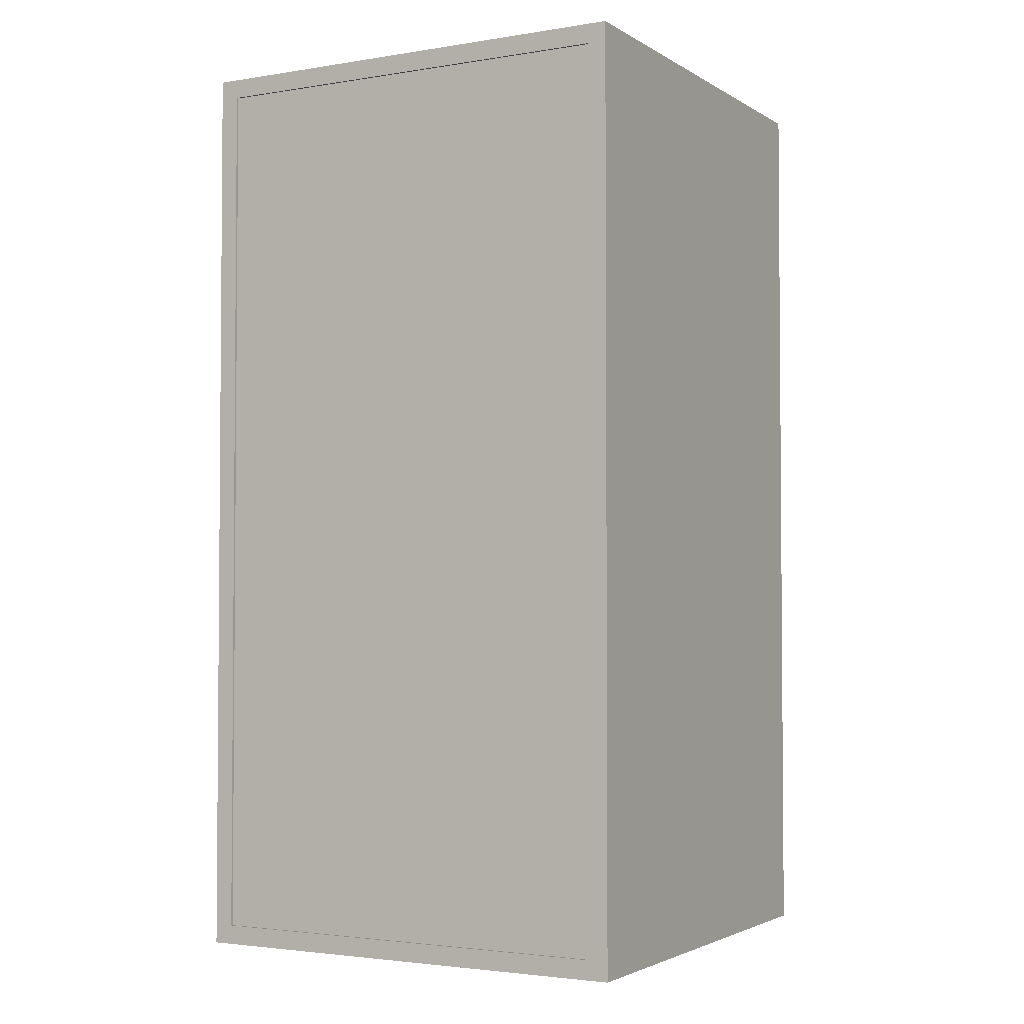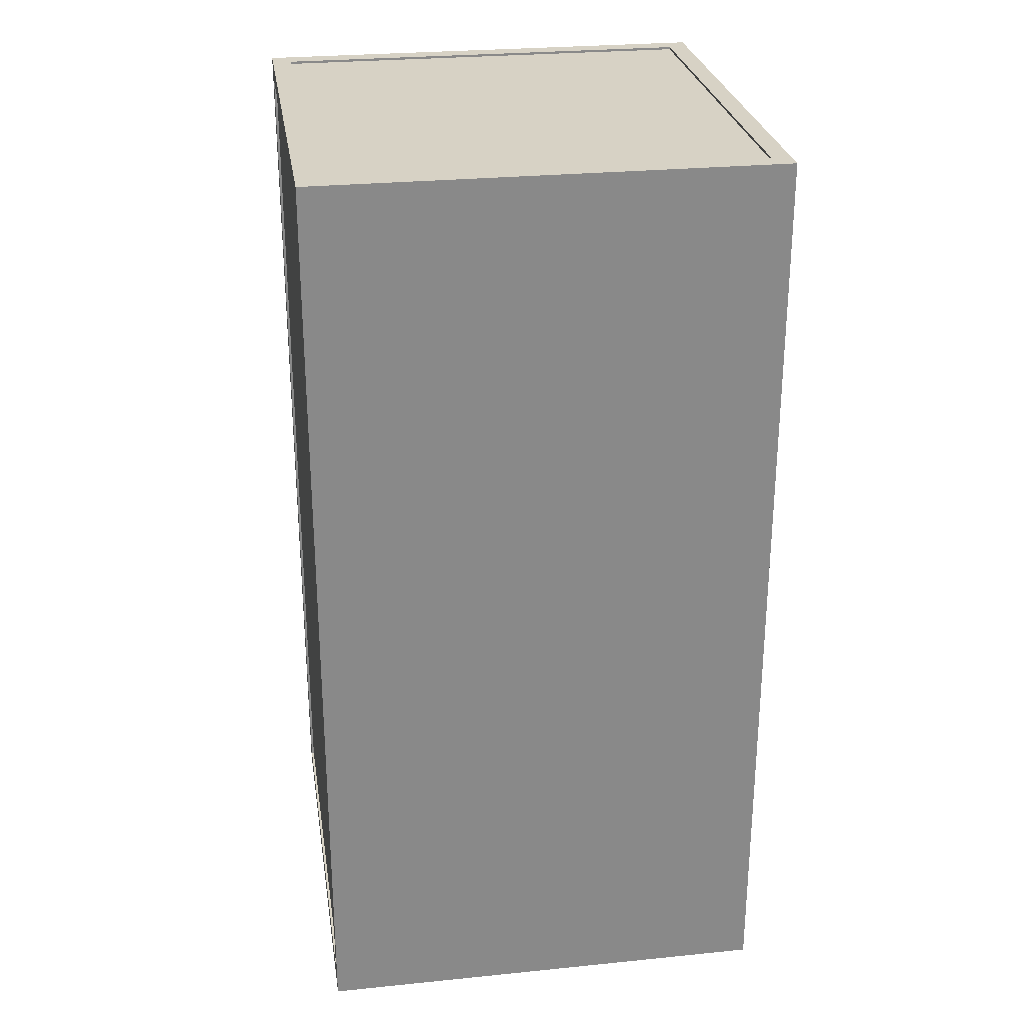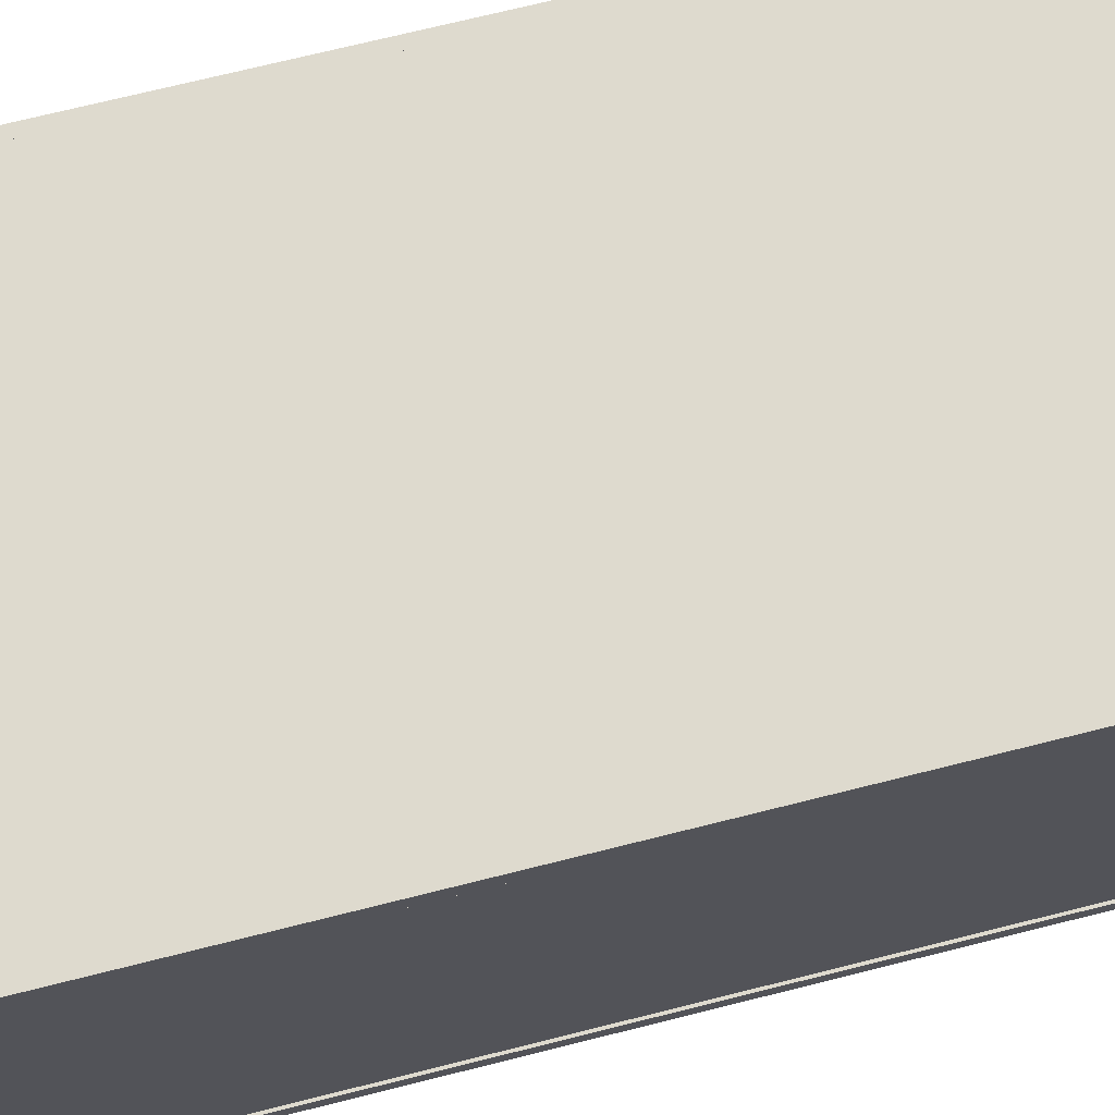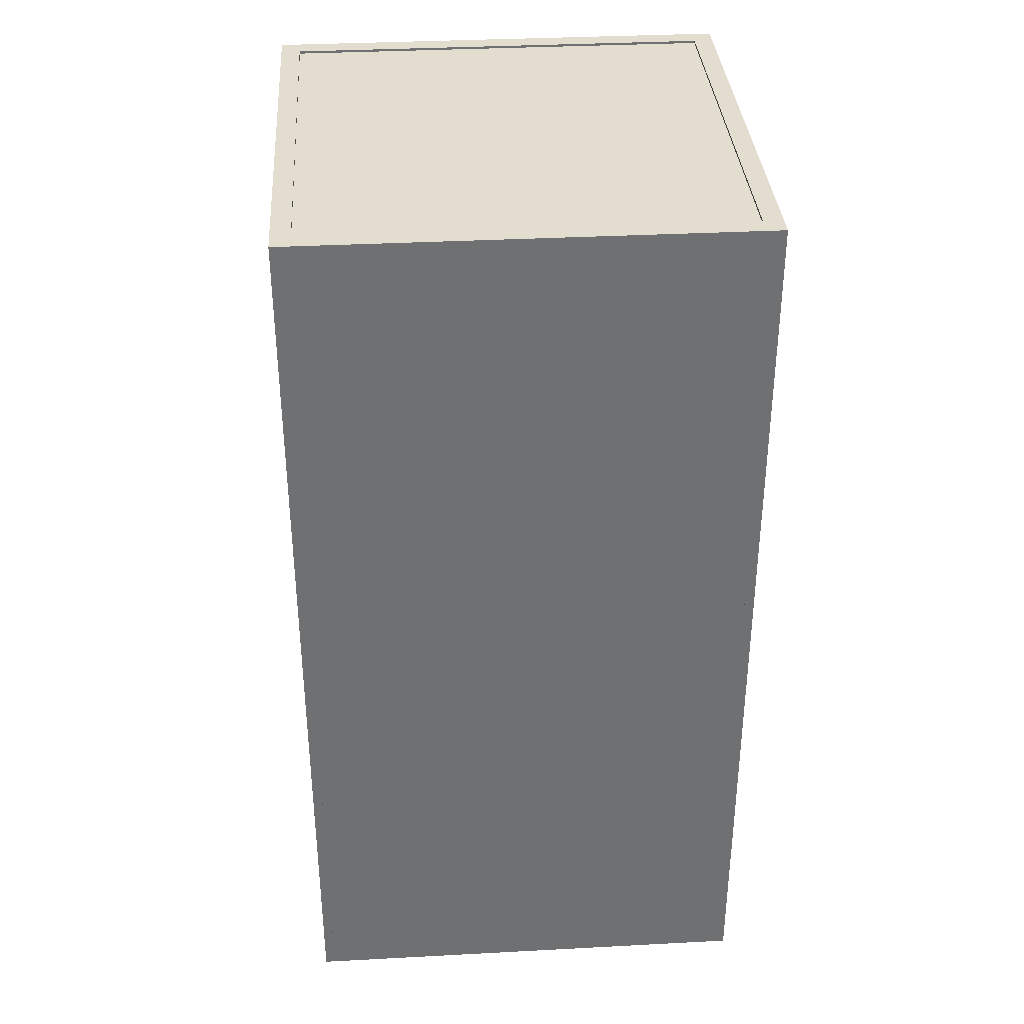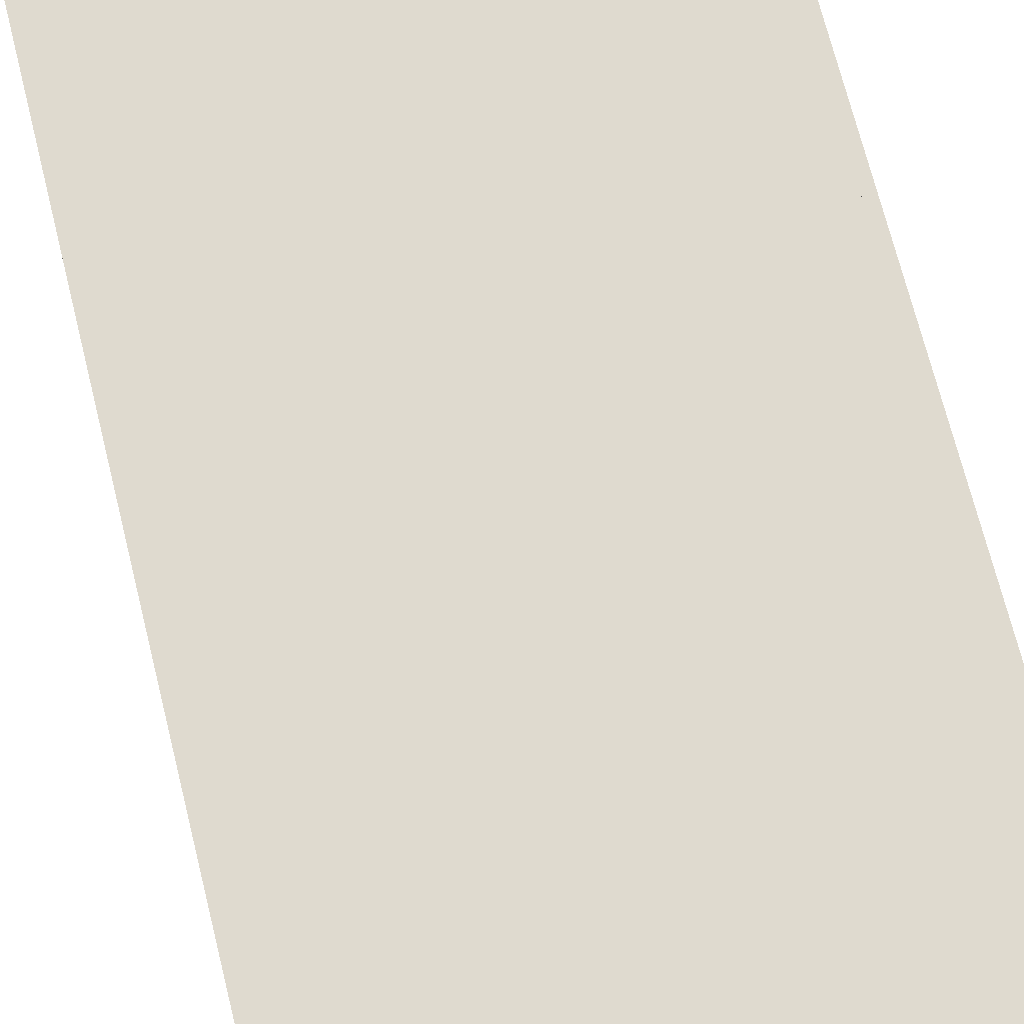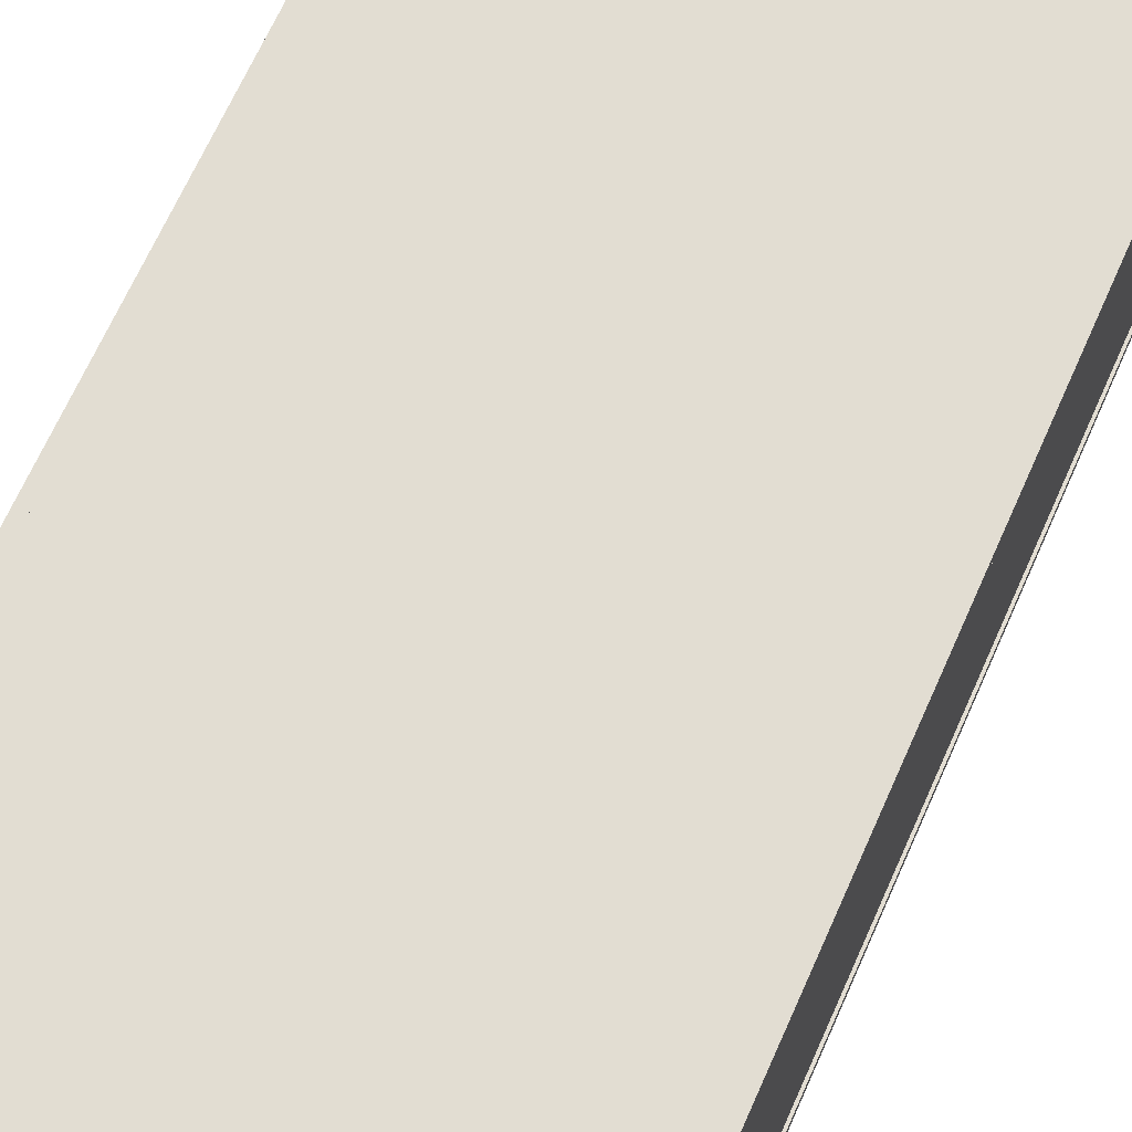
<metadata>
{"format":"obj","ext":"obj","renderer":"f3d","projection":"perspective","resolution":1024,"background":"white","views":[{"elev":-2.8,"azim":118.9,"up":"+Z"},{"elev":27.3,"azim":171.2,"up":"+Z"},{"elev":71.2,"azim":75.9,"up":"+Y"},{"elev":35.5,"azim":176.0,"up":"+Z"},{"elev":70.8,"azim":166.0,"up":"+Y"},{"elev":68.3,"azim":24.1,"up":"+Y"}]}
</metadata>
<code>
o rightdoor
v -1.375 2.875 -2.984
v -1.375 0.125 -2.984
v -1.375 2.875 -2.953
v -1.375 0.125 -2.953
v 0 2.875 -2.953
v 0 0.125 -2.953
v 0 2.875 -2.984
v 0 0.125 -2.984
v -0.01562 2.875 -2.986
v -0.01562 0.125 -2.986
v -0.01562 2.875 -2.961
v -0.01562 0.125 -2.961
v 0 2.875 -2.961
v 0 0.125 -2.961
v 0 2.875 -2.986
v 0 0.125 -2.986
v -1.375 2.875 -2.986
v -1.375 0.125 -2.986
v -1.375 2.875 -2.961
v -1.375 0.125 -2.961
v -1.359 2.875 -2.961
v -1.359 0.125 -2.961
v -1.359 2.875 -2.986
v -1.359 0.125 -2.986
v -1.359 0.1406 -2.986
v -1.359 0.125 -2.986
v -1.359 0.1406 -2.961
v -1.359 0.125 -2.961
v -0.01562 0.1406 -2.961
v -0.01562 0.125 -2.961
v -0.01562 0.1406 -2.986
v -0.01562 0.125 -2.986
v -1.359 2.875 -2.986
v -1.359 2.859 -2.986
v -1.359 2.875 -2.961
v -1.359 2.859 -2.961
v -0.01562 2.875 -2.961
v -0.01562 2.859 -2.961
v -0.01562 2.875 -2.986
v -0.01562 2.859 -2.986
v -0.1016 1.523 -2.99
v -0.1016 1.305 -2.99
v -0.1016 1.523 -2.984
v -0.1016 1.305 -2.984
v -0.07031 1.523 -2.984
v -0.07031 1.305 -2.984
v -0.07031 1.523 -2.99
v -0.07031 1.305 -2.99
f 6 8 7 5
f 24 18 17 23
f 46 44 42 48
f 44 46 45 43
f 8 2 1 7
f 16 10 9 15
f 22 20 18 24
f 30 28 26 32
f 20 22 21 19
f 4 6 5 3
f 40 34 33 39
f 7 1 3 5
f 38 40 39 37
f 10 12 11 9
f 48 42 41 47
f 22 24 23 21
f 15 9 11 13
f 32 26 25 31
f 34 36 35 33
f 2 4 3 1
f 36 38 37 35
f 14 12 10 16
f 47 41 43 45
f 46 48 47 45
f 18 20 19 17
f 38 36 34 40
f 26 28 27 25
f 23 17 19 21
f 6 4 2 8
f 14 16 15 13
f 42 44 43 41
f 39 33 35 37
f 30 32 31 29
f 12 14 13 11
f 31 25 27 29
f 28 30 29 27
o leftdoor
v 0 2.875 -2.984
v 0 0.125 -2.984
v 0 2.875 -2.953
v 0 0.125 -2.953
v 1.375 2.875 -2.953
v 1.375 0.125 -2.953
v 1.375 2.875 -2.984
v 1.375 0.125 -2.984
v 0 2.875 -2.986
v 0 0.125 -2.986
v 0 2.875 -2.961
v 0 0.125 -2.961
v 0.01562 2.875 -2.961
v 0.01562 0.125 -2.961
v 0.01562 2.875 -2.986
v 0.01562 0.125 -2.986
v 1.359 2.875 -2.986
v 1.359 0.125 -2.986
v 1.359 2.875 -2.961
v 1.359 0.125 -2.961
v 1.375 2.875 -2.961
v 1.375 0.125 -2.961
v 1.375 2.875 -2.986
v 1.375 0.125 -2.986
v 0.01562 0.1406 -2.986
v 0.01562 0.125 -2.986
v 0.01562 0.1406 -2.961
v 0.01562 0.125 -2.961
v 1.359 0.1406 -2.961
v 1.359 0.125 -2.961
v 1.359 0.1406 -2.986
v 1.359 0.125 -2.986
v 0.01562 2.875 -2.986
v 0.01562 2.859 -2.986
v 0.01562 2.875 -2.961
v 0.01562 2.859 -2.961
v 1.359 2.875 -2.961
v 1.359 2.859 -2.961
v 1.359 2.875 -2.986
v 1.359 2.859 -2.986
v 0.07031 1.523 -2.99
v 0.07031 1.305 -2.99
v 0.07031 1.523 -2.984
v 0.07031 1.305 -2.984
v 0.1016 1.523 -2.984
v 0.1016 1.305 -2.984
v 0.1016 1.523 -2.99
v 0.1016 1.305 -2.99
f 54 56 55 53
f 72 66 65 71
f 94 92 90 96
f 92 94 93 91
f 56 50 49 55
f 64 58 57 63
f 70 68 66 72
f 78 76 74 80
f 68 70 69 67
f 52 54 53 51
f 88 82 81 87
f 55 49 51 53
f 86 88 87 85
f 58 60 59 57
f 96 90 89 95
f 70 72 71 69
f 63 57 59 61
f 80 74 73 79
f 82 84 83 81
f 50 52 51 49
f 84 86 85 83
f 62 60 58 64
f 95 89 91 93
f 94 96 95 93
f 66 68 67 65
f 86 84 82 88
f 74 76 75 73
f 71 65 67 69
f 54 52 50 56
f 62 64 63 61
f 90 92 91 89
f 87 81 83 85
f 78 80 79 77
f 60 62 61 59
f 79 73 75 77
f 76 78 77 75
o paper
v -1.375 2.875 2.953
v -1.375 0.125 2.953
v -1.375 2.875 2.984
v -1.375 0.125 2.984
v 1.375 2.875 2.984
v 1.375 0.125 2.984
v 1.375 2.875 2.953
v 1.375 0.125 2.953
v -1.484 2.875 -2.875
v -1.484 0.125 -2.875
v -1.484 2.875 2.875
v -1.484 0.125 2.875
v -1.453 2.875 2.875
v -1.453 0.125 2.875
v -1.453 2.875 -2.875
v -1.453 0.125 -2.875
v 1.453 2.875 -2.875
v 1.453 0.125 -2.875
v 1.453 2.875 2.875
v 1.453 0.125 2.875
v 1.484 2.875 2.875
v 1.484 0.125 2.875
v 1.484 2.875 -2.875
v 1.484 0.125 -2.875
f 110 112 111 109
f 116 118 117 115
f 118 120 119 117
f 119 113 115 117
f 104 98 97 103
f 98 100 99 97
f 103 97 99 101
f 110 108 106 112
f 102 100 98 104
f 106 108 107 105
f 100 102 101 99
f 112 106 105 111
f 108 110 109 107
f 102 104 103 101
f 111 105 107 109
f 114 116 115 113
f 120 114 113 119
f 118 116 114 120
o frame
v -1.438 0.125 -3
v -1.438 -0 -3
v -1.438 0.125 -2.938
v -1.438 -0 -2.938
v 1.438 0.125 -2.938
v 1.438 -0 -2.938
v 1.438 0.125 -3
v 1.438 -0 -3
v -1.5 0.125 -3
v -1.5 -0 -3
v -1.5 0.125 3
v -1.5 0 3
v -1.438 0.125 3
v -1.438 0 3
v -1.438 0.125 -3
v -1.438 -0 -3
v 1.438 0.125 -3
v 1.438 -0 -3
v 1.438 0.125 3
v 1.438 0 3
v 1.5 0.125 3
v 1.5 0 3
v 1.5 0.125 -3
v 1.5 -0 -3
v -1.438 0.125 2.938
v -1.438 0 2.938
v -1.438 0.125 3
v -1.438 0 3
v 1.438 0.125 3
v 1.438 0 3
v 1.438 0.125 2.938
v 1.438 0 2.938
v -1.5 2.875 2.875
v -1.5 0.125 2.875
v -1.5 2.875 3
v -1.5 0.125 3
v -1.438 2.875 3
v -1.438 0.125 3
v -1.438 2.875 2.875
v -1.438 0.125 2.875
v 1.438 2.875 2.875
v 1.438 0.125 2.875
v 1.438 2.875 3
v 1.438 0.125 3
v 1.5 2.875 3
v 1.5 0.125 3
v 1.5 2.875 2.875
v 1.5 0.125 2.875
v 1.375 2.875 -3
v 1.375 0.125 -3
v 1.375 2.875 -2.938
v 1.375 0.125 -2.938
v 1.438 2.875 -2.938
v 1.438 0.125 -2.938
v 1.438 2.875 -3
v 1.438 0.125 -3
v -1.438 2.875 -3
v -1.438 0.125 -3
v -1.438 2.875 -2.938
v -1.438 0.125 -2.938
v -1.375 2.875 -2.938
v -1.375 0.125 -2.938
v -1.375 2.875 -3
v -1.375 0.125 -3
v -1.5 3 -3
v -1.5 2.875 -3
v -1.5 3 3
v -1.5 2.875 3
v -1.438 3 3
v -1.438 2.875 3
v -1.438 3 -3
v -1.438 2.875 -3
v -1.438 3 -3
v -1.438 2.875 -3
v -1.438 3 -2.938
v -1.438 2.875 -2.938
v 1.438 3 -2.938
v 1.438 2.875 -2.938
v 1.438 3 -3
v 1.438 2.875 -3
v 1.438 3 -3
v 1.438 2.875 -3
v 1.438 3 3
v 1.438 2.875 3
v 1.5 3 3
v 1.5 2.875 3
v 1.5 3 -3
v 1.5 2.875 -3
v -1.5 2.875 -3
v -1.5 0.125 -3
v -1.5 2.875 -2.875
v -1.5 0.125 -2.875
v -1.438 2.875 -2.875
v -1.438 0.125 -2.875
v -1.438 2.875 -3
v -1.438 0.125 -3
v 1.438 2.875 -3
v 1.438 0.125 -3
v 1.438 2.875 -2.875
v 1.438 0.125 -2.875
v 1.5 2.875 -2.875
v 1.5 0.125 -2.875
v 1.5 2.875 -3
v 1.5 0.125 -3
v -1.438 2.875 2.938
v -1.438 0.125 2.938
v -1.438 2.875 3
v -1.438 0.125 3
v -1.375 2.875 3
v -1.375 0.125 3
v -1.375 2.875 2.938
v -1.375 0.125 2.938
v 1.375 2.875 2.938
v 1.375 0.125 2.938
v 1.375 2.875 3
v 1.375 0.125 3
v 1.438 2.875 3
v 1.438 0.125 3
v 1.438 2.875 2.938
v 1.438 0.125 2.938
v -1.438 3 2.938
v -1.438 2.875 2.938
v -1.438 3 3
v -1.438 2.875 3
v 1.438 3 3
v 1.438 2.875 3
v 1.438 3 2.938
v 1.438 2.875 2.938
f 194 196 195 193
f 158 156 154 160
f 148 150 149 147
f 159 153 155 157
f 172 174 173 171
f 160 154 153 159
f 198 196 194 200
f 144 138 137 143
f 230 228 226 232
f 124 126 125 123
f 167 161 163 165
f 142 140 138 144
f 126 124 122 128
f 216 210 209 215
f 190 192 191 189
f 231 225 227 229
f 182 180 178 184
f 214 212 210 216
f 244 246 245 243
f 142 144 143 141
f 143 137 139 141
f 151 145 147 149
f 156 158 157 155
f 242 244 243 241
f 212 214 213 211
f 176 170 169 175
f 150 152 151 149
f 214 216 215 213
f 208 202 201 207
f 204 206 205 203
f 220 222 221 219
f 207 201 203 205
f 247 241 243 245
f 248 242 241 247
f 228 230 229 227
f 184 178 177 183
f 223 217 219 221
f 122 124 123 121
f 222 220 218 224
f 136 130 129 135
f 140 142 141 139
f 183 177 179 181
f 206 204 202 208
f 239 233 235 237
f 199 193 195 197
f 180 182 181 179
f 215 209 211 213
f 138 140 139 137
f 127 121 123 125
f 238 240 239 237
f 126 128 127 125
f 162 164 163 161
f 130 132 131 129
f 135 129 131 133
f 218 220 219 217
f 206 208 207 205
f 240 234 233 239
f 191 185 187 189
f 186 188 187 185
f 166 168 167 165
f 174 172 170 176
f 175 169 171 173
f 236 238 237 235
f 188 190 189 187
f 170 172 171 169
f 132 134 133 131
f 128 122 121 127
f 246 248 247 245
f 134 136 135 133
f 234 236 235 233
f 246 244 242 248
f 154 156 155 153
f 226 228 227 225
f 168 162 161 167
f 200 194 193 199
f 202 204 203 201
f 192 186 185 191
f 166 164 162 168
f 190 188 186 192
f 164 166 165 163
f 230 232 231 229
f 150 148 146 152
f 196 198 197 195
f 146 148 147 145
f 198 200 199 197
f 224 218 217 223
f 158 160 159 157
f 174 176 175 173
f 182 184 183 181
f 178 180 179 177
f 232 226 225 231
f 238 236 234 240
f 134 132 130 136
f 152 146 145 151
f 210 212 211 209
f 222 224 223 221
o metal
v -1.438 3 -2.938
v -1.438 2.938 -2.938
v -1.438 3 2.938
v -1.438 2.938 2.938
v 1.438 3 2.938
v 1.438 2.938 2.938
v 1.438 3 -2.938
v 1.438 2.938 -2.938
v -1.438 0.0625 -2.938
v -1.438 -0 -2.938
v -1.438 0.0625 2.938
v -1.438 0 2.938
v 1.438 0.0625 2.938
v 1.438 0 2.938
v 1.438 0.0625 -2.938
v 1.438 -0 -2.938
f 262 264 263 261
f 258 260 259 257
f 260 262 261 259
f 255 249 251 253
f 252 254 253 251
f 250 252 251 249
f 254 256 255 253
f 256 250 249 255
f 254 252 250 256
f 263 257 259 261
f 264 258 257 263
f 262 260 258 264

</code>
